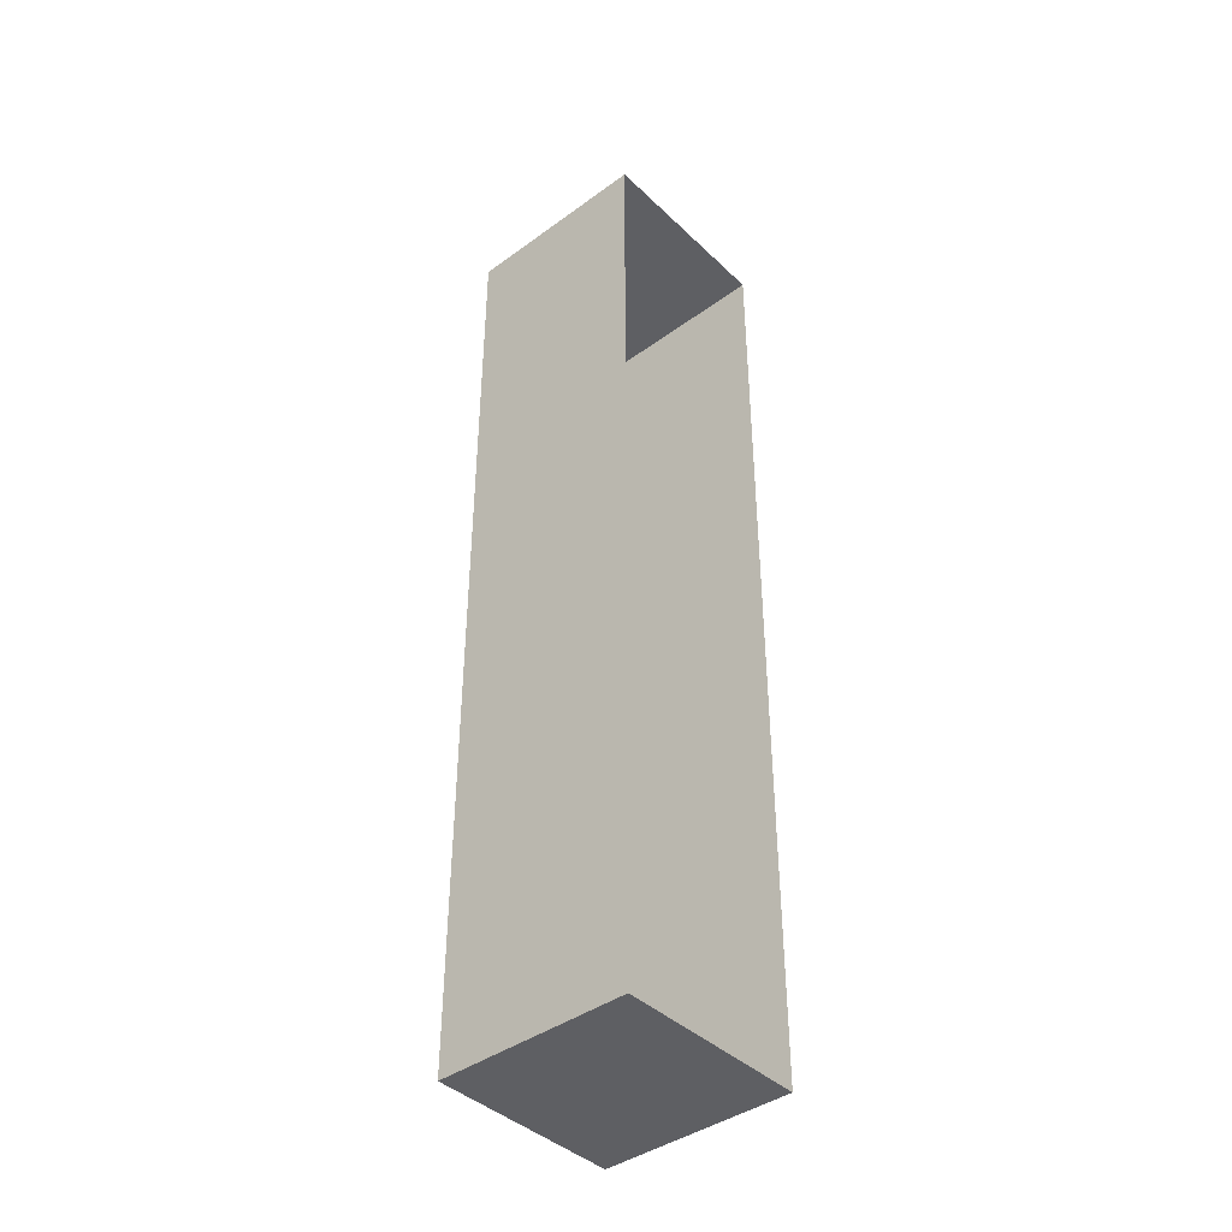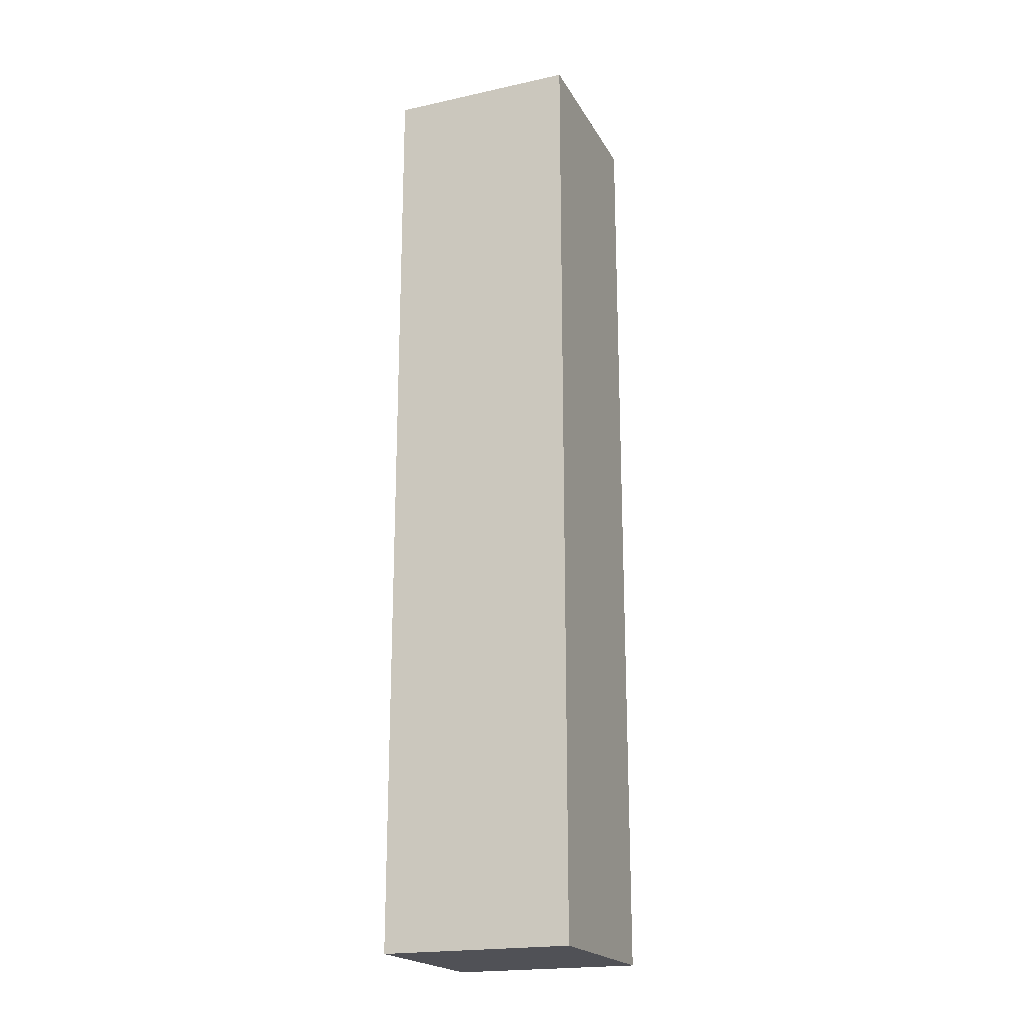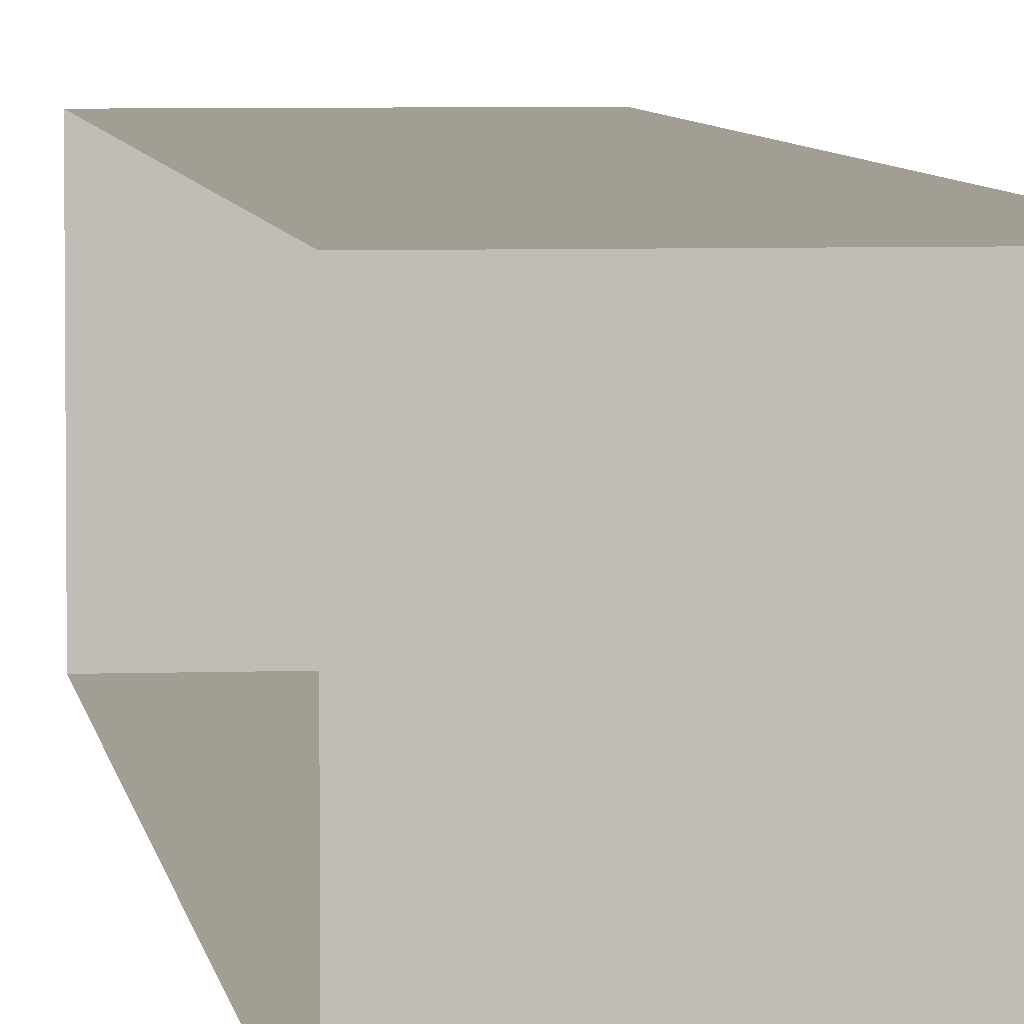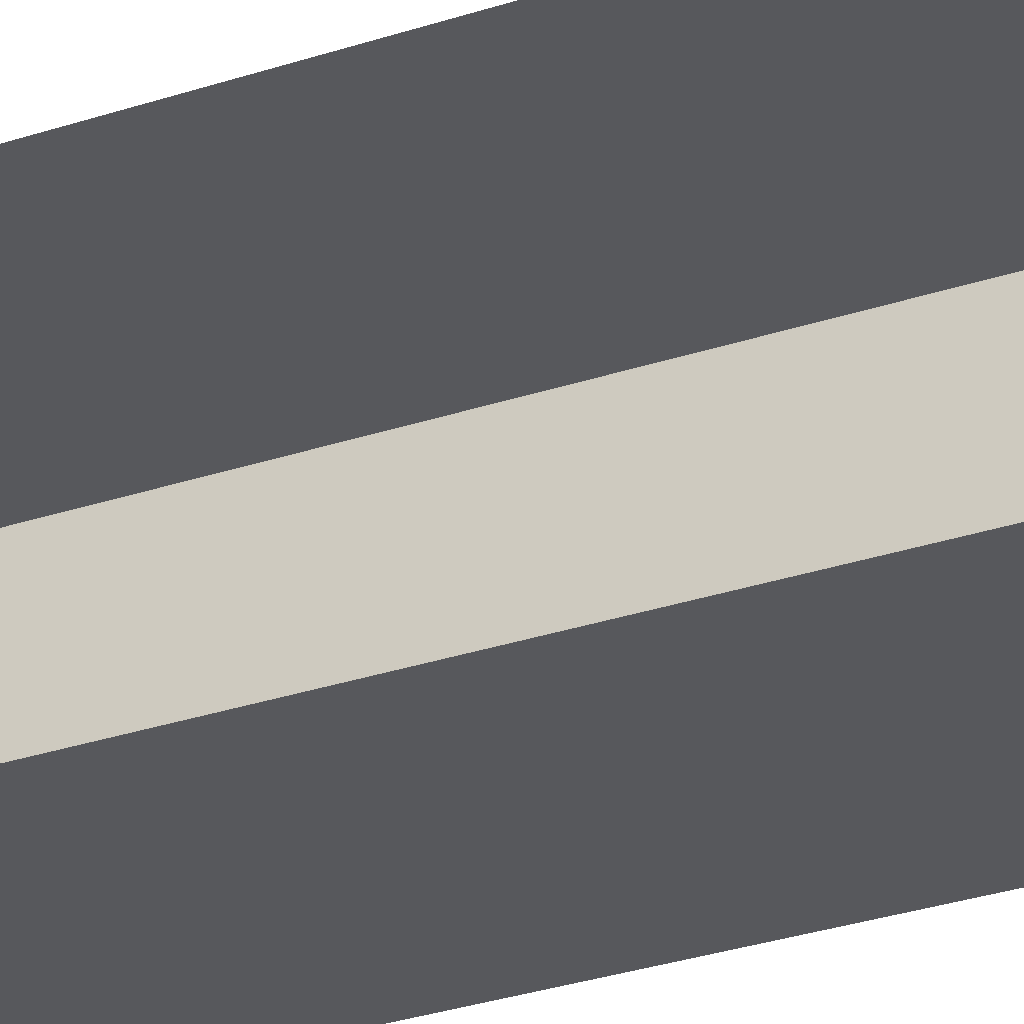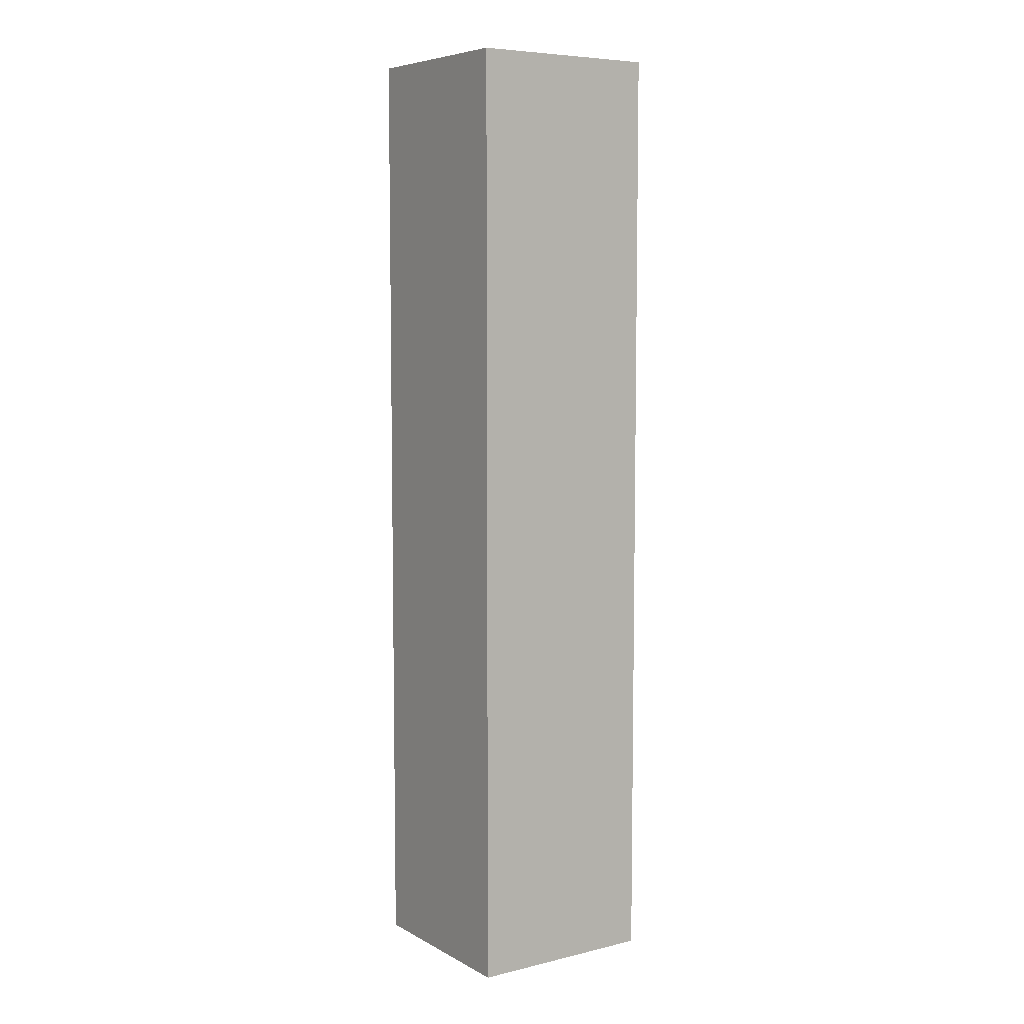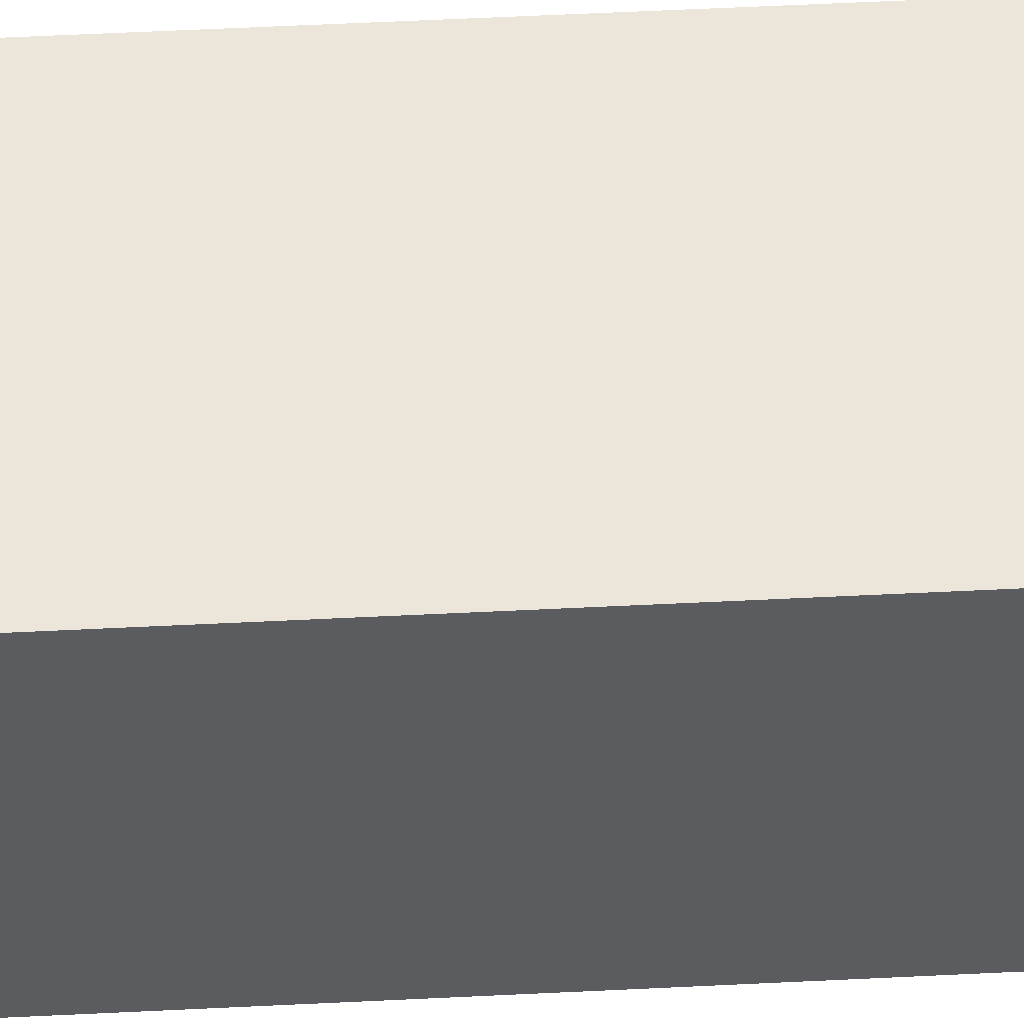
<metadata>
{"format":"obj","ext":"obj","renderer":"f3d","projection":"perspective","resolution":1024,"background":"white","views":[{"elev":-41.5,"azim":-138.7,"up":"+Y"},{"elev":-20.3,"azim":21.8,"up":"+Y"},{"elev":5.0,"azim":-6.7,"up":"+Z"},{"elev":-28.4,"azim":-62.8,"up":"+Z"},{"elev":6.9,"azim":55.8,"up":"+Y"},{"elev":55.6,"azim":87.0,"up":"+Z"}]}
</metadata>
<code>
g _Combined_AutoVis9_0
v 121 23.23 -115
v 120 23.23 -115
v 120 22.23 -115
v 121 22.23 -115
v 121 25.23 -114
v 120 25.23 -114
v 120 26.23 -114
v 121 26.23 -114
v 121 24.23 -114
v 120 24.23 -114
v 120 25.23 -114
v 121 25.23 -114
v 121 21.23 -114
v 120 21.23 -114
v 120 22.23 -114
v 121 22.23 -114
v 121 22.23 -114
v 120 22.23 -114
v 120 23.23 -114
v 121 23.23 -114
v 121 23.23 -114
v 120 23.23 -114
v 120 24.23 -114
v 121 24.23 -114
v 121 24.23 -115
v 121 23.23 -115
v 121 23.23 -114
v 121 24.23 -114
v 121 26.23 -115
v 121 26.23 -114
v 120 26.23 -114
v 120 26.23 -115
v 121 26.23 -114
v 121 26.23 -115
v 121 25.23 -115
v 121 25.23 -114
v 121 22.23 -114
v 121 22.23 -115
v 121 21.23 -115
v 121 21.23 -114
v 121 22.23 -115
v 120 22.23 -115
v 120 21.23 -115
v 121 21.23 -115
v 121 25.23 -114
v 121 25.23 -115
v 121 24.23 -115
v 121 25.23 -115
v 120 25.23 -115
v 120 24.23 -115
v 121 24.23 -115
v 121 24.23 -115
v 120 24.23 -115
v 120 23.23 -115
v 121 23.23 -115
v 121 23.23 -114
v 121 22.23 -115
v 121 22.23 -114
v 121 26.23 -115
v 120 26.23 -115
v 120 25.23 -115
v 121 25.23 -115
v 120 21.23 -115
v 120 21.23 -114
v 121 21.23 -114
v 121 21.23 -115
g _Combined_AutoVis9_0_0
f 3 2 1
f 4 3 1
f 7 6 5
f 8 7 5
f 11 10 9
f 12 11 9
f 15 14 13
f 16 15 13
f 19 18 17
f 20 19 17
f 23 22 21
f 24 23 21
f 27 26 25
f 28 27 25
f 31 30 29
f 32 31 29
f 35 34 33
f 36 35 33
f 39 38 37
f 40 39 37
f 43 42 41
f 44 43 41
f 47 46 45
f 28 47 45
f 50 49 48
f 51 50 48
f 54 53 52
f 55 54 52
f 57 26 56
f 58 57 56
f 61 60 59
f 62 61 59
f 65 64 63
f 66 65 63

</code>
